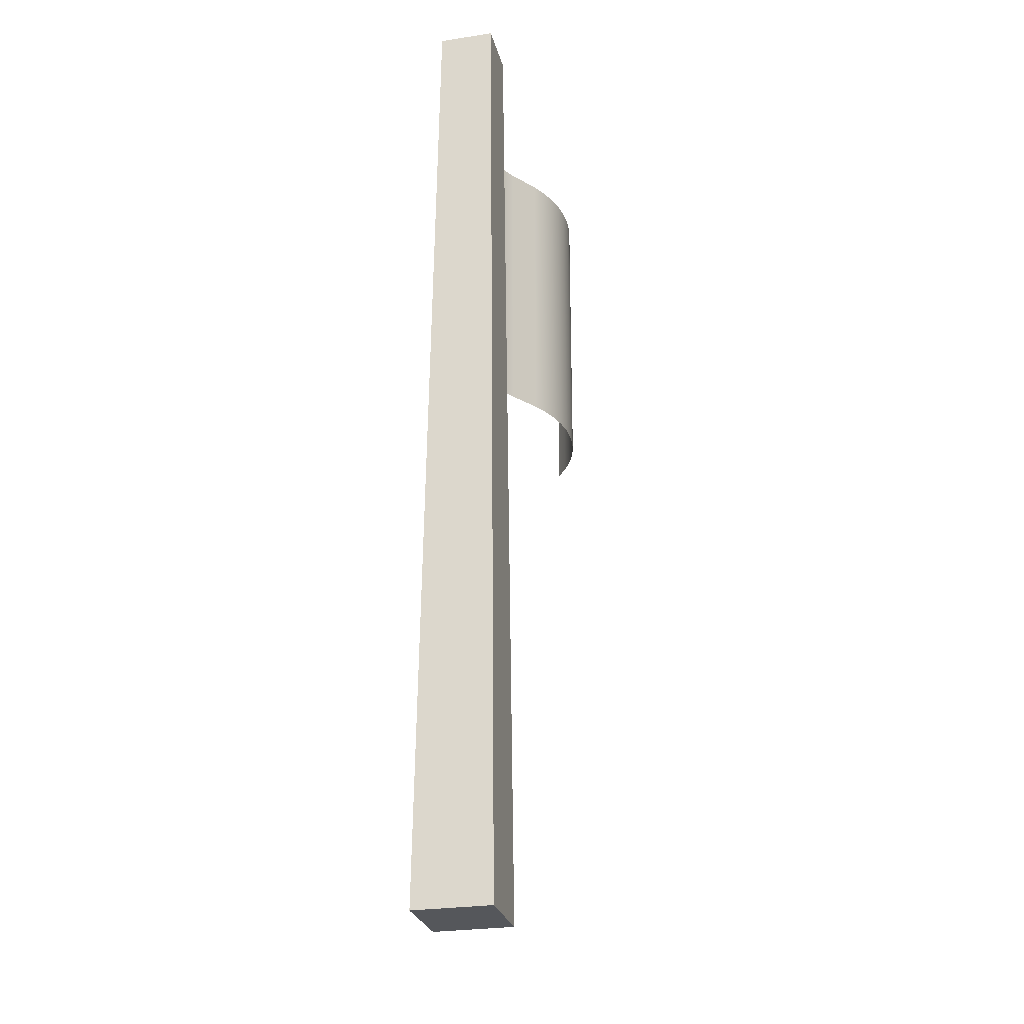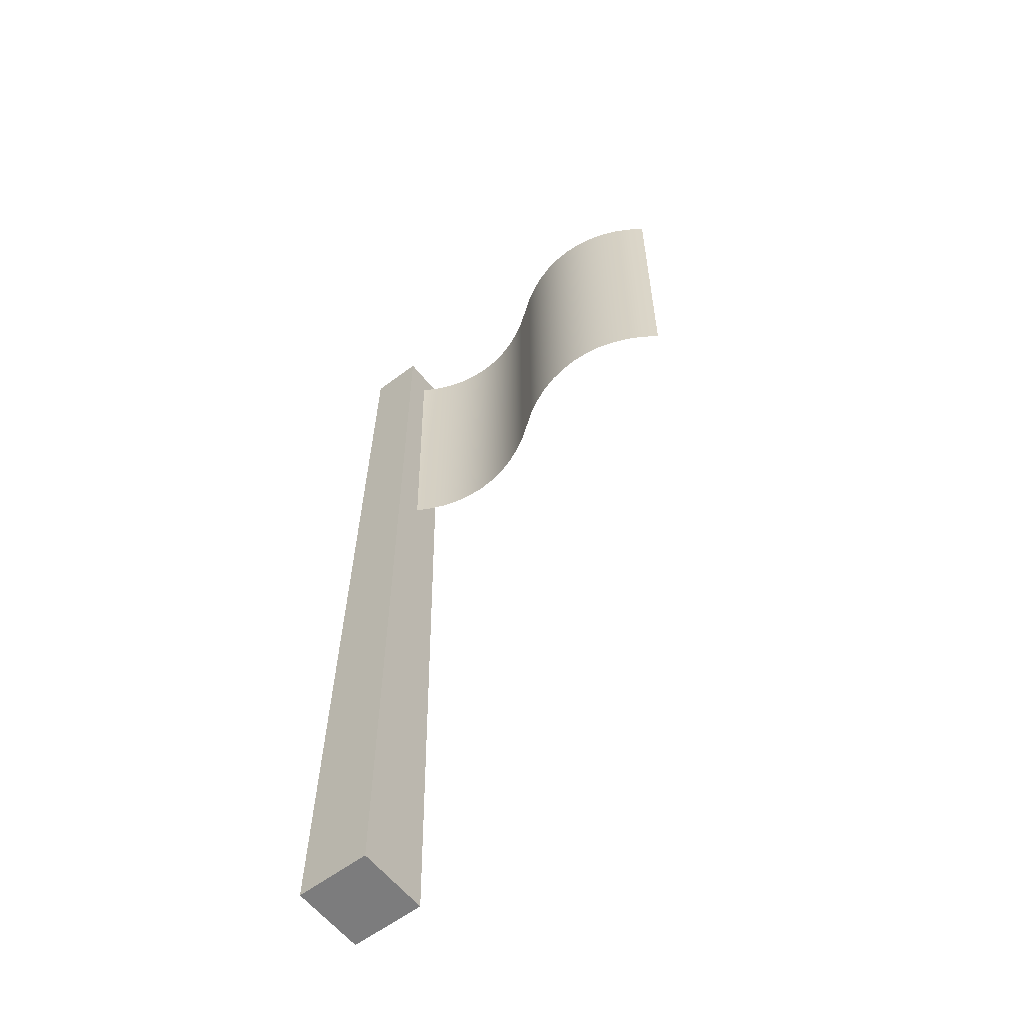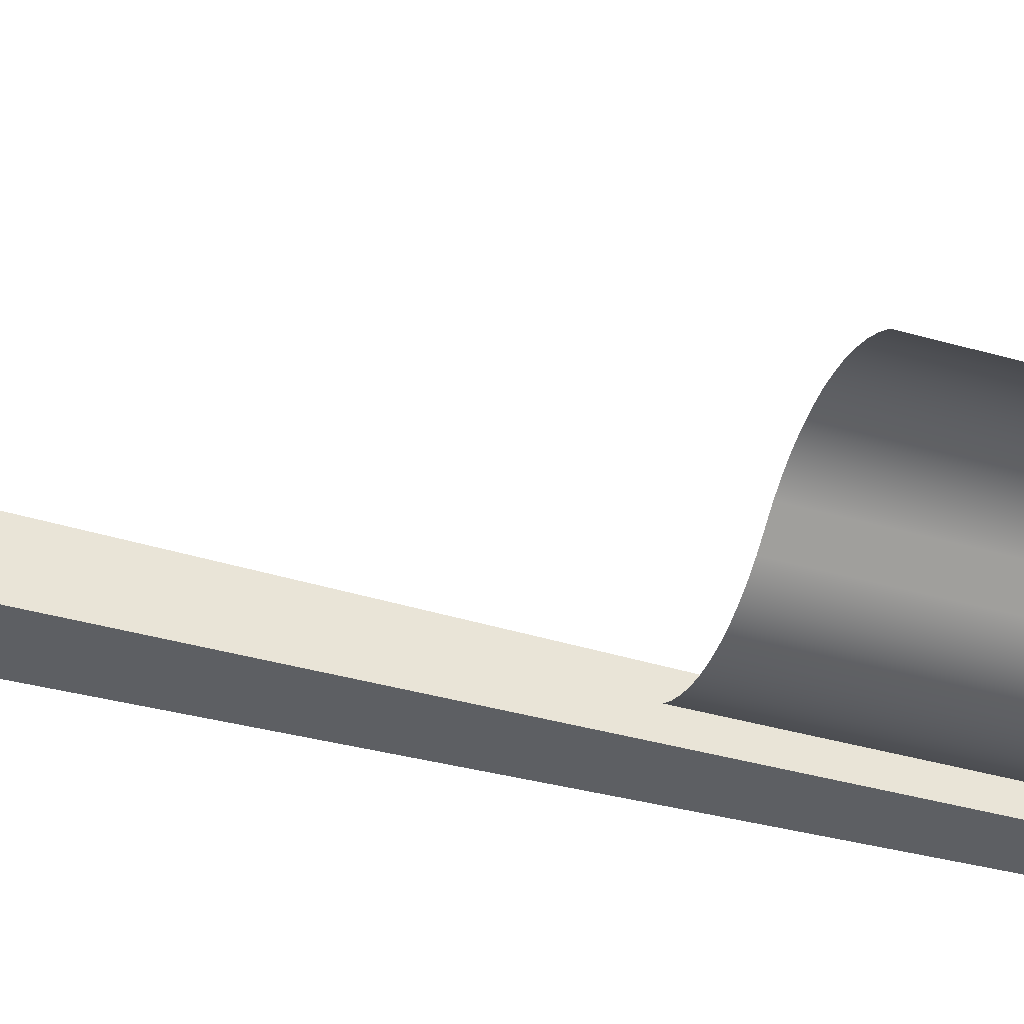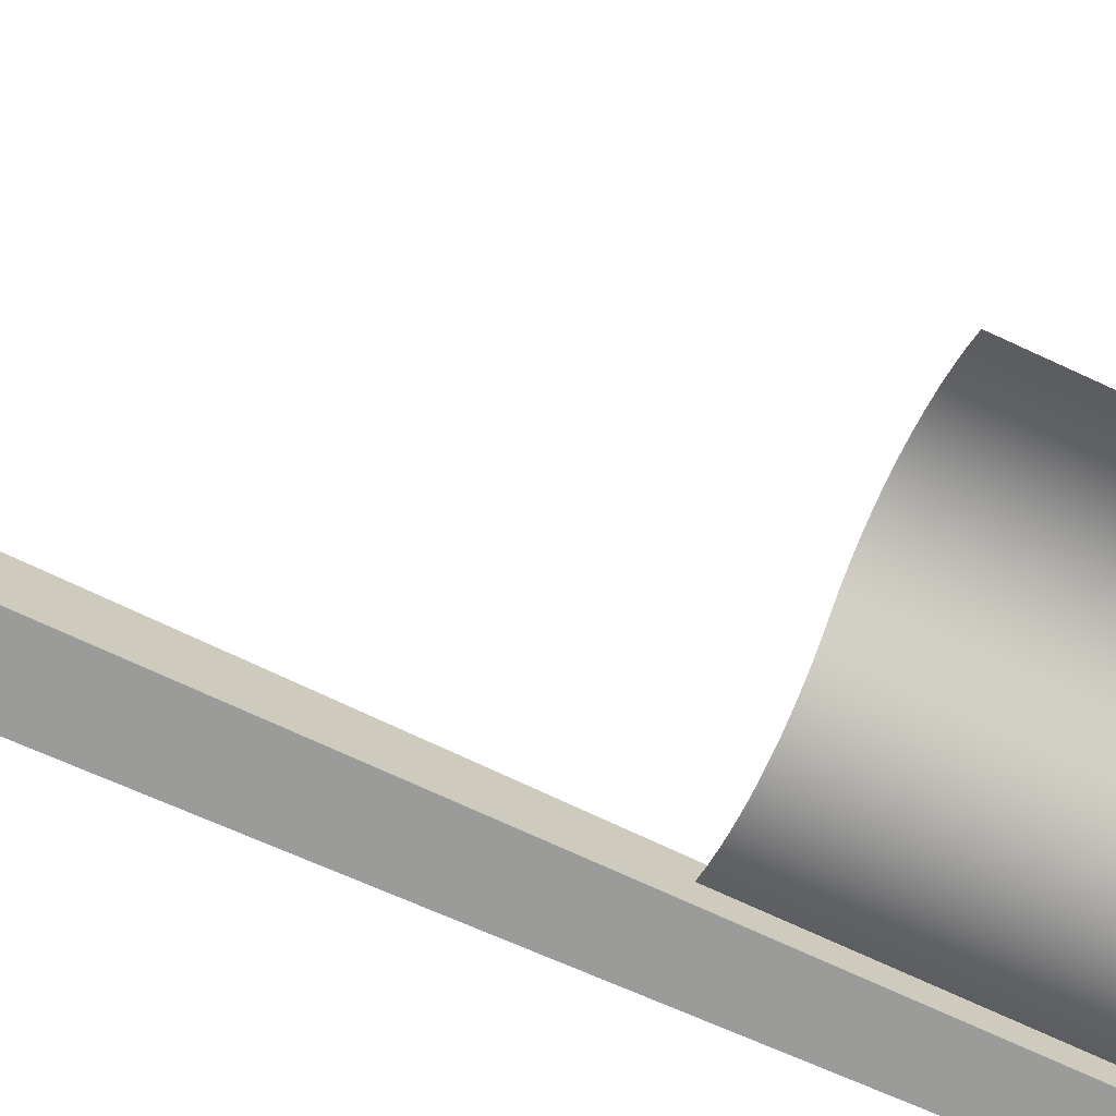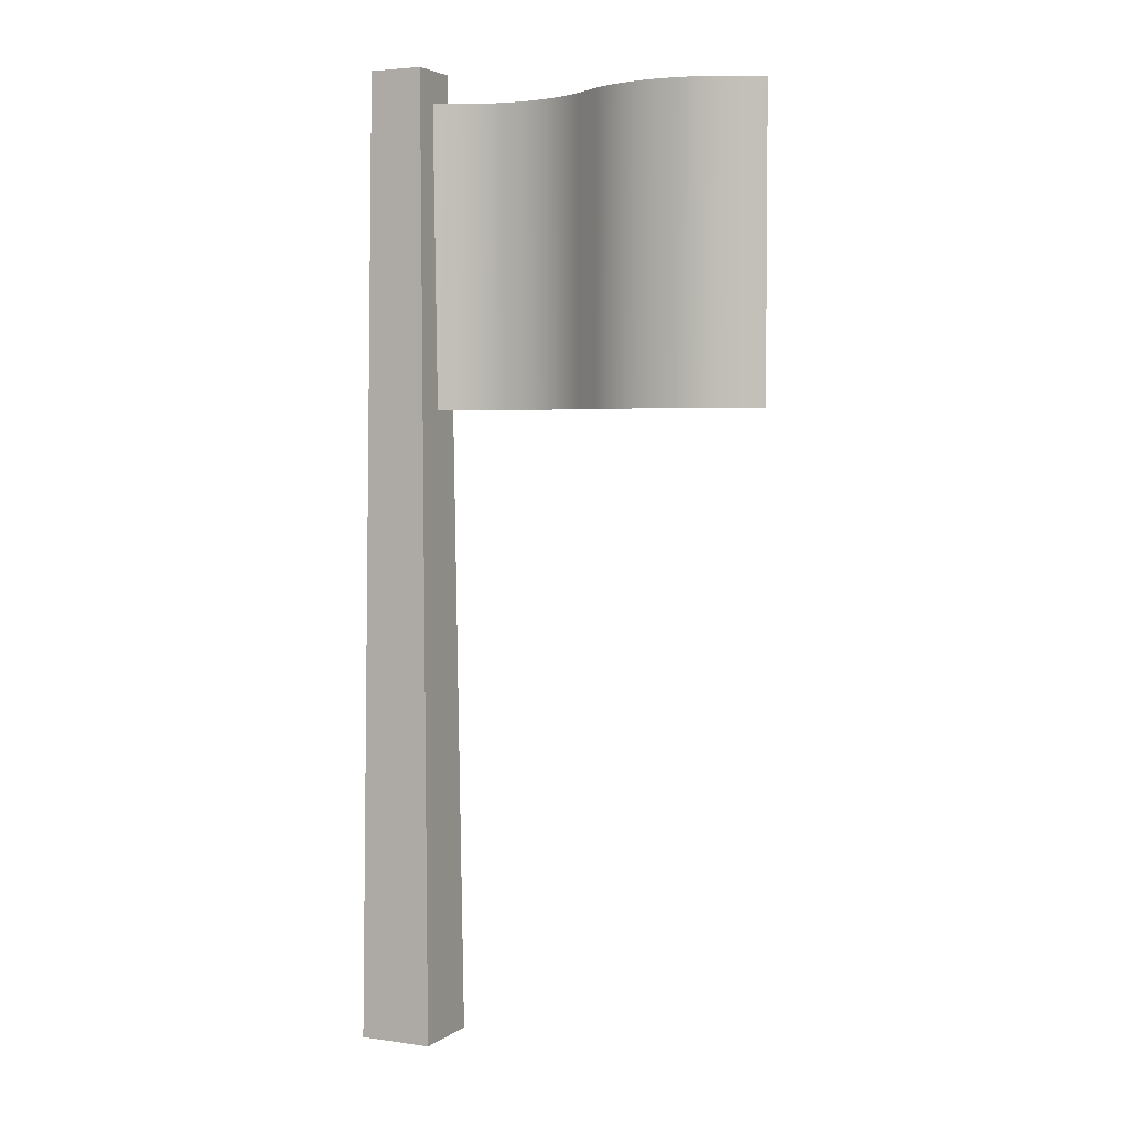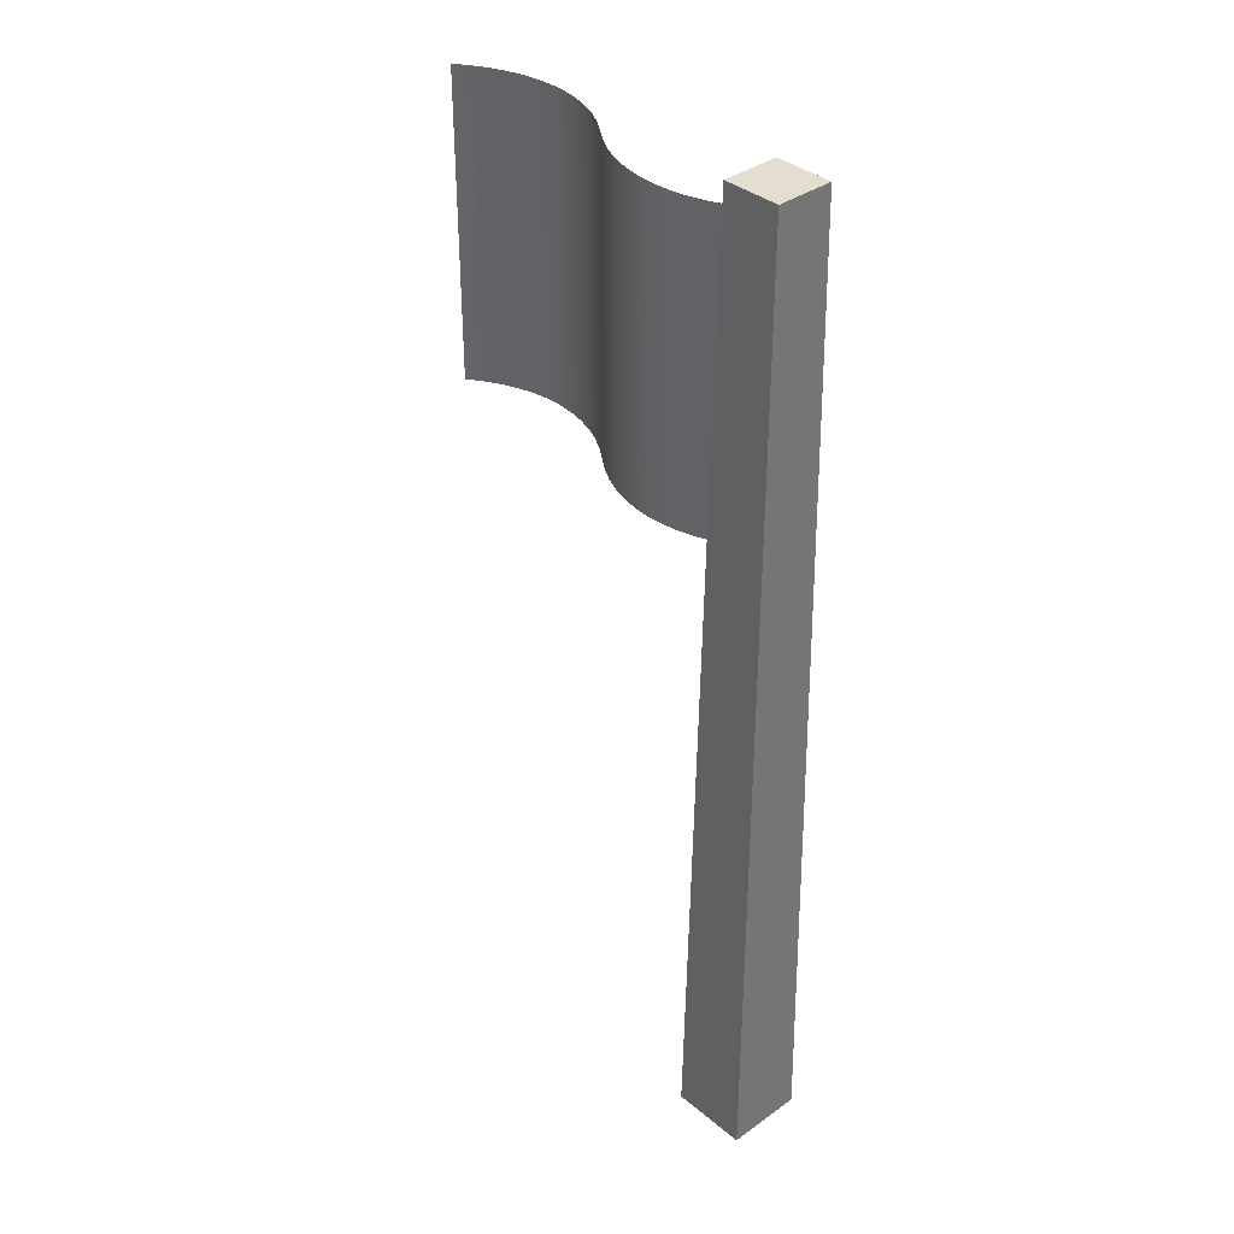
<metadata>
{"format":"obj","ext":"obj","renderer":"f3d","projection":"perspective","resolution":1024,"background":"white","views":[{"elev":-26.7,"azim":-76.4,"up":"+Y"},{"elev":-58.8,"azim":38.0,"up":"+Y"},{"elev":-40.5,"azim":70.7,"up":"+Z"},{"elev":-69.8,"azim":65.0,"up":"+Z"},{"elev":3.6,"azim":25.9,"up":"+Y"},{"elev":36.4,"azim":-133.0,"up":"+Y"}]}
</metadata>
<code>
o flag
v 0.8044 6.96 -0.1632
v 0.9234 4.718 -0.1563
v 0.8044 4.718 -0.1632
v 0.9234 6.96 -0.1563
v 1.271 6.96 -0.05362
v 1.38 4.718 0.006977
v 1.271 4.718 -0.05362
v 1.38 6.96 0.006977
v 2.631 6.96 0.2136
v 2.74 4.718 0.153
v 2.631 4.718 0.2136
v 2.74 6.96 0.153
v 2.844 4.718 0.08
v 2.844 6.96 0.08
v 2.283 6.96 0.3163
v 2.401 4.718 0.2956
v 2.283 4.718 0.3163
v 2.401 6.96 0.2956
v 0.2289 6.96 0.006977
v 0.2289 4.87 0.006977
v 0.2069 6.96 0.02232
v 1.927 6.96 0.2956
v 2.045 4.718 0.3163
v 1.927 4.718 0.2956
v 2.045 6.96 0.3163
v 0.5673 6.96 -0.1356
v 0.6854 4.718 -0.1563
v 0.5673 4.718 -0.1356
v 0.6854 6.96 -0.1563
v 1.041 4.718 -0.1356
v 1.041 6.96 -0.1356
v 1.698 6.96 0.2136
v 1.811 4.718 0.2613
v 1.698 4.718 0.2136
v 1.811 6.96 0.2613
v 2.164 6.96 0.3232
v 2.164 4.718 0.3232
v 2.518 4.718 0.2613
v 2.518 6.96 0.2613
v 0.3381 4.718 -0.05362
v 0.2305 4.718 0.006093
v 0.3381 6.96 -0.05362
v 1.589 6.96 0.153
v 1.589 4.718 0.153
v 0.4513 4.718 -0.1013
v 0.4513 6.96 -0.1013
v 1.158 6.96 -0.1013
v 1.158 4.718 -0.1013
v -0.2044 7.2 -0.2044
v 0.2044 7.2 0.2044
v 0.2044 7.2 -0.2044
v -0.2044 7.2 0.2044
v 0.28 -0 0.28
v 0.28 0 -0.28
v -0.28 -0 0.28
v -0.28 0 -0.28
f 1 2 3
f 2 1 4
f 5 6 7
f 6 5 8
f 9 10 11
f 10 9 12
f 12 13 10
f 13 12 14
f 15 16 17
f 16 15 18
f 19 20 21
f 22 23 24
f 23 22 25
f 26 27 28
f 27 26 29
f 4 30 2
f 30 4 31
f 32 33 34
f 33 32 35
f 36 17 37
f 17 36 15
f 18 38 16
f 38 18 39
f 29 3 27
f 3 29 1
f 20 40 41
f 40 20 42
f 42 20 19
f 43 34 44
f 34 43 32
f 39 11 38
f 11 39 9
f 42 45 40
f 45 42 46
f 47 7 48
f 7 47 5
f 35 24 33
f 24 35 22
f 8 44 6
f 44 8 43
f 46 28 45
f 28 46 26
f 31 48 30
f 48 31 47
f 25 37 23
f 37 25 36
f 49 50 51
f 50 49 52
f 51 53 54
f 53 51 50
f 55 49 56
f 49 55 52
f 49 54 56
f 54 49 51
f 50 55 53
f 55 50 52
f 53 56 54
f 56 53 55

</code>
